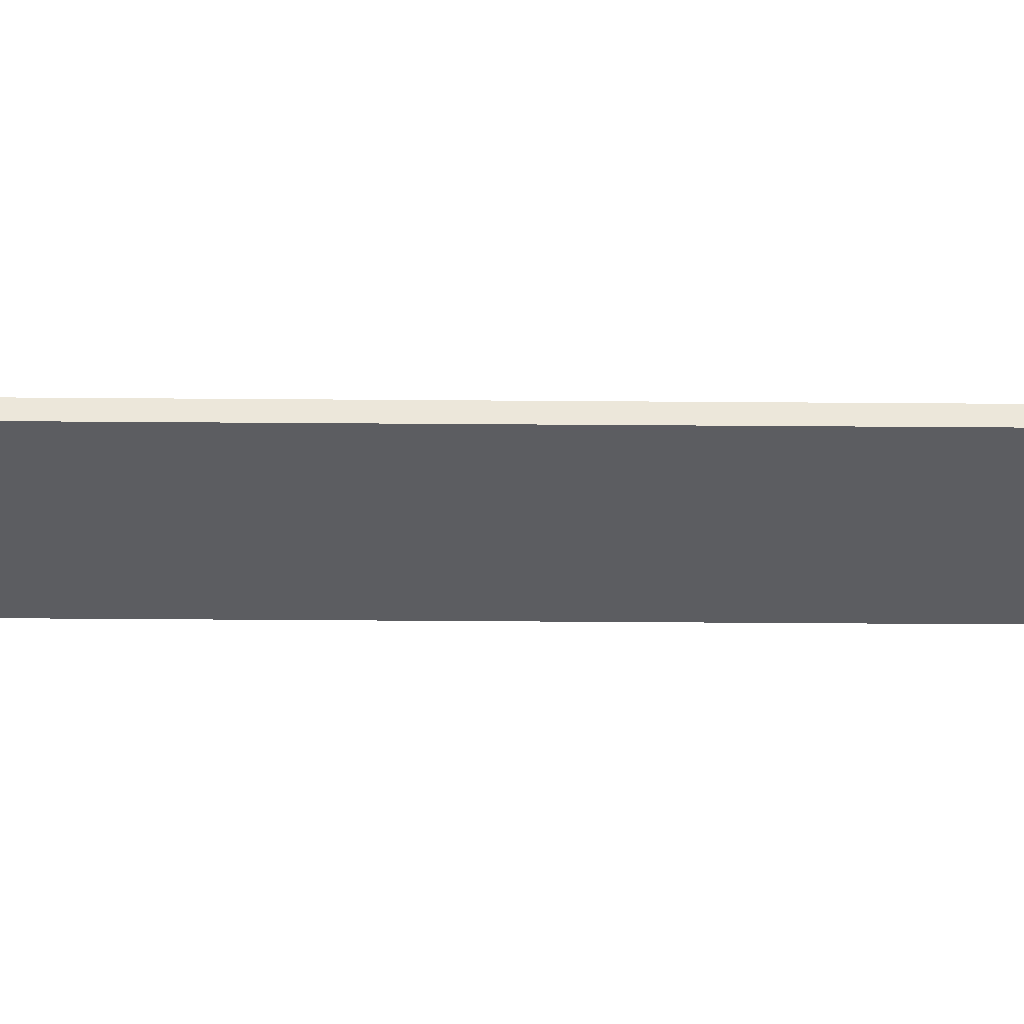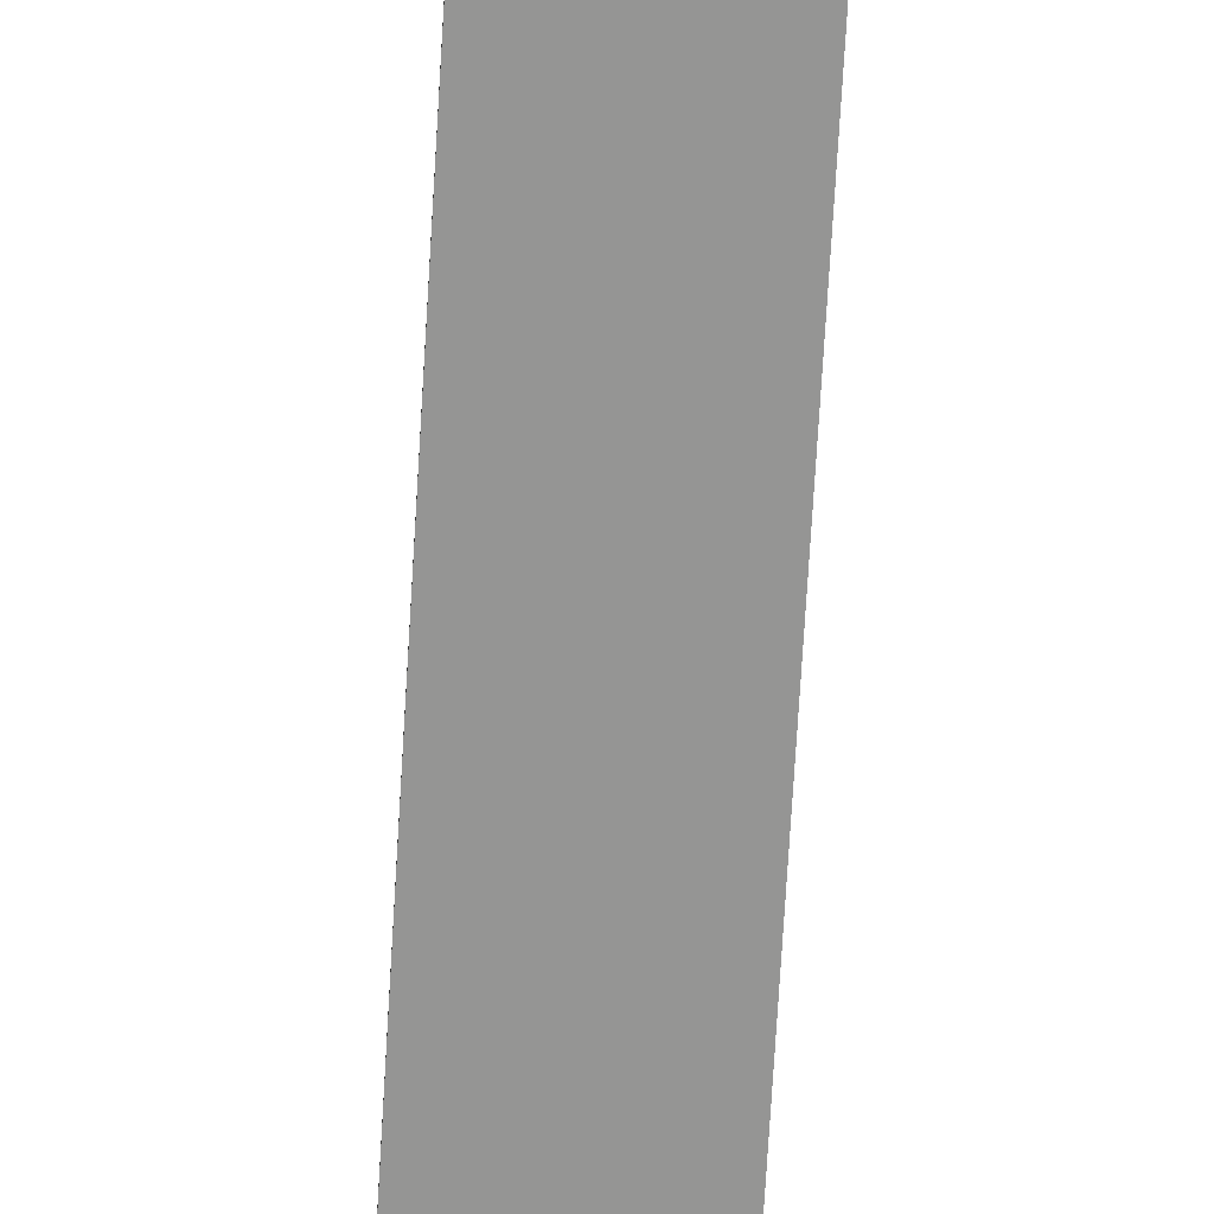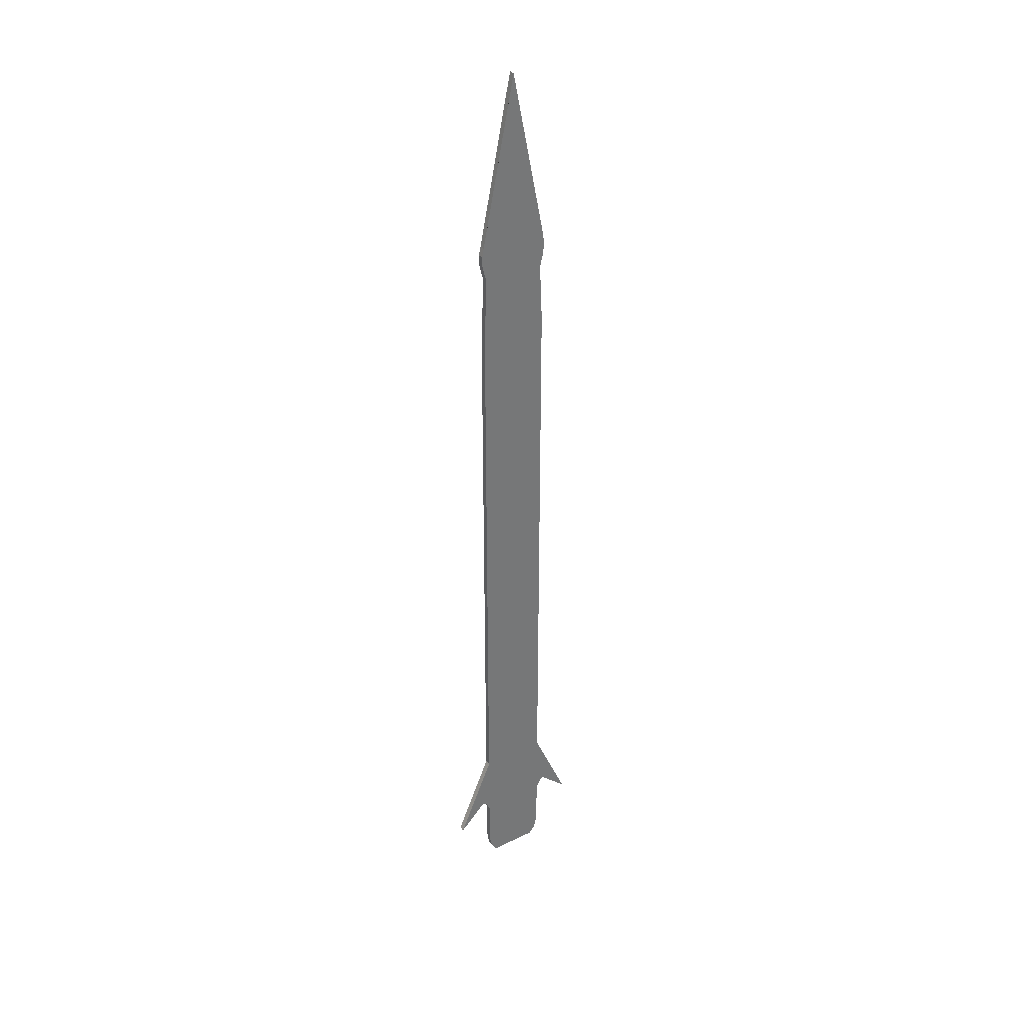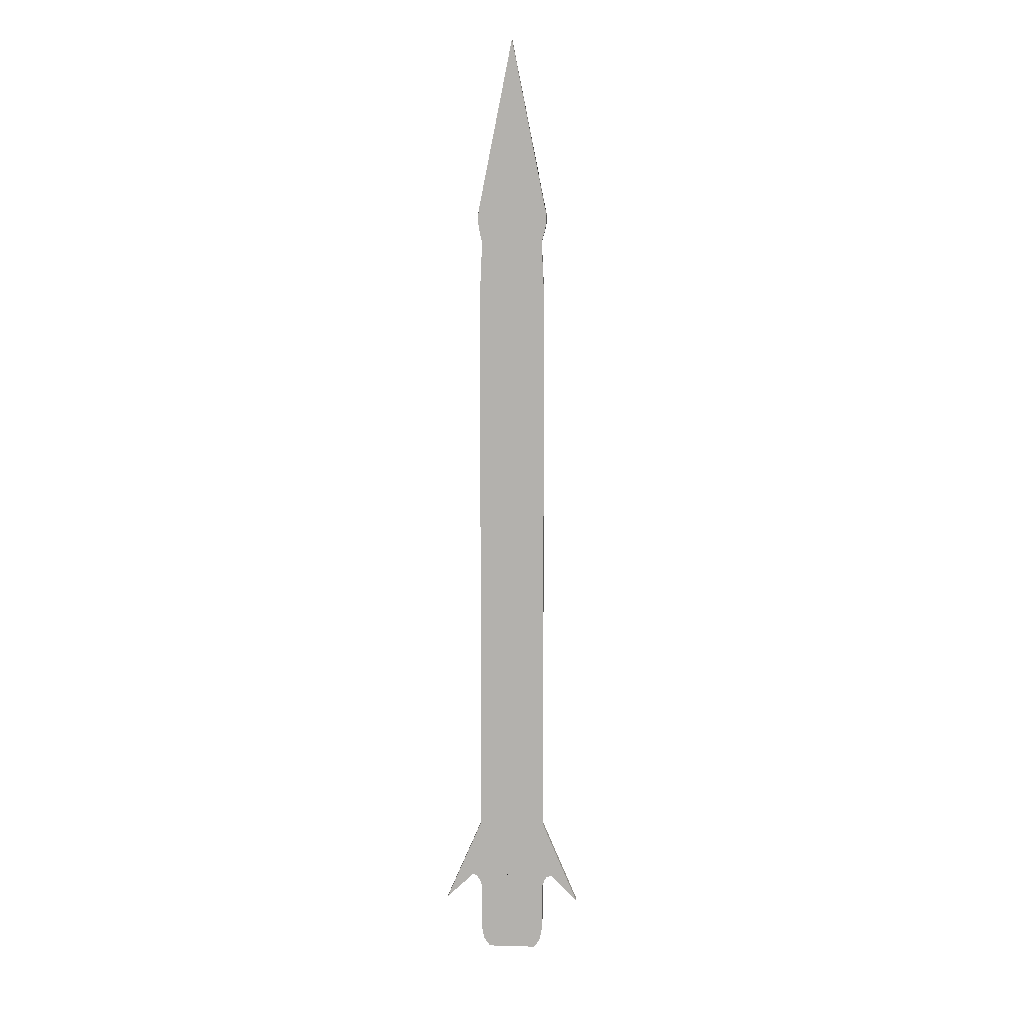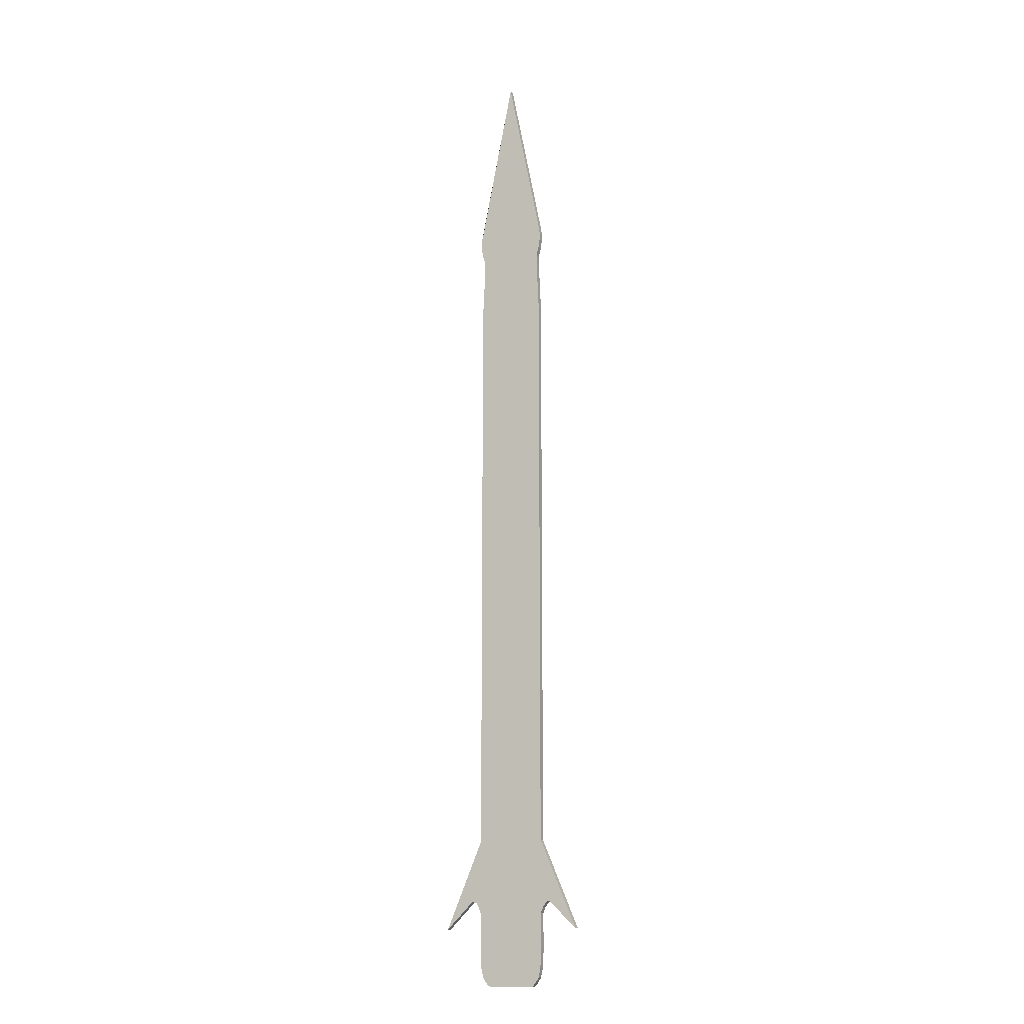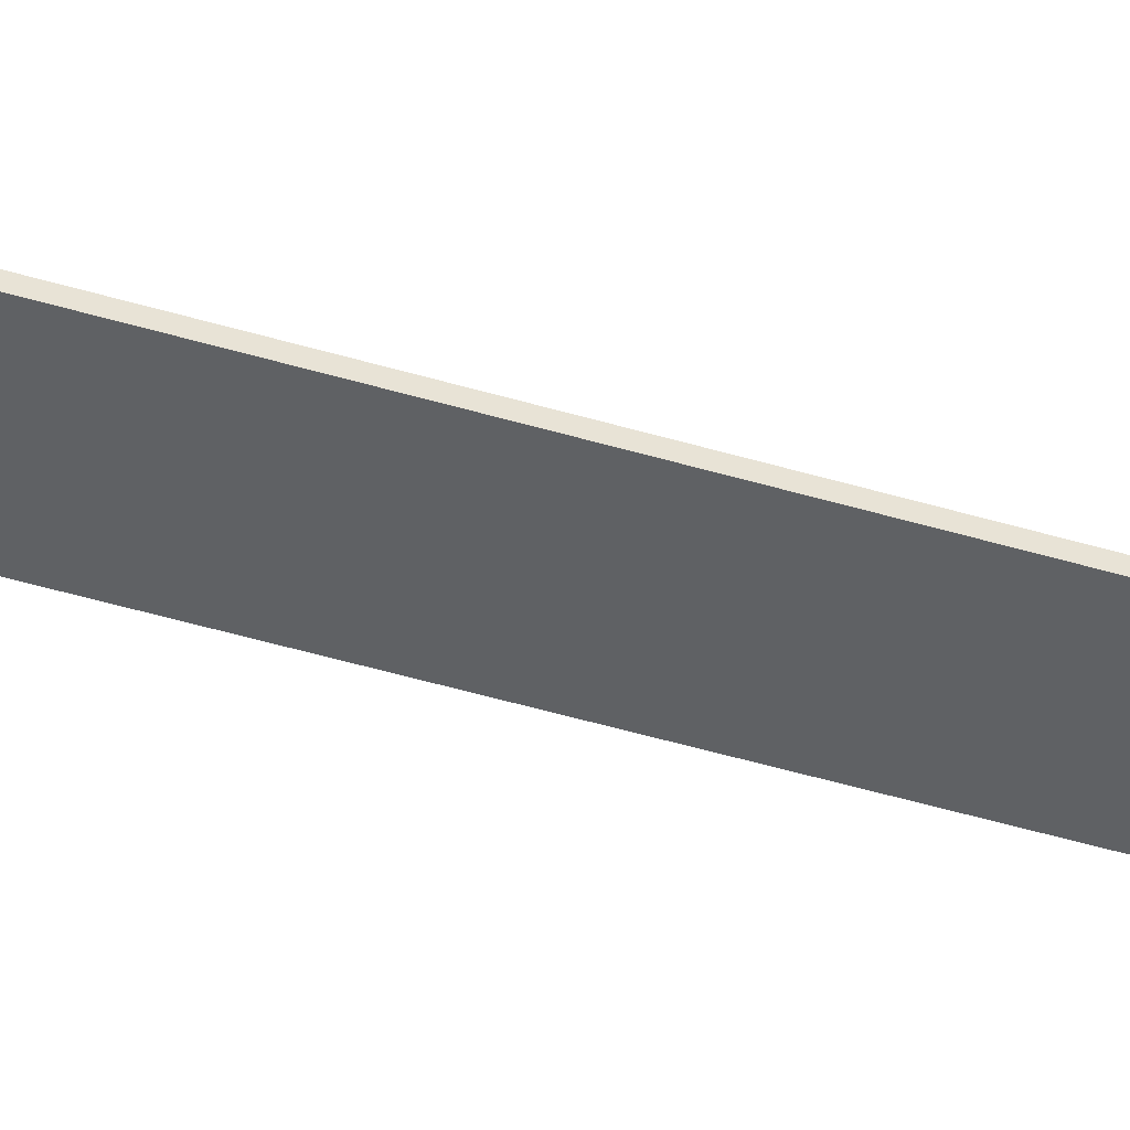
<metadata>
{"format":"obj","ext":"obj","renderer":"f3d","projection":"perspective","resolution":1024,"background":"white","views":[{"elev":-36.4,"azim":-90.6,"up":"+Z"},{"elev":-67.4,"azim":-3.3,"up":"+Z"},{"elev":35.2,"azim":147.1,"up":"+Y"},{"elev":9.9,"azim":4.1,"up":"+Y"},{"elev":-14.0,"azim":-154.6,"up":"+Y"},{"elev":-46.5,"azim":-109.0,"up":"+Z"}]}
</metadata>
<code>
o dWskazowka_Cube
v 0 1.971 0.007938
v 0.09009 1.522 0.007938
v 0.09009 1.522 -0.007938
v 0 1.971 -0.007938
v -0 -0.6367 -0.007938
v 0.07459 -0.6367 -0.007938
v 0.06521 -0.6487 -0.007938
v -0 -0.6487 -0.007938
v 0.06521 -0.6487 0.007938
v -0 -0.6487 0.007938
v 0 1.499 0.007938
v 0.09572 1.499 0.007938
v -0.07506 -0.6367 -0.007938
v -0.06529 -0.6487 -0.007938
v -0.06529 -0.6487 0.007938
v -0.07506 -0.6367 0.007938
v 0.09572 1.499 -0.007938
v 0.09572 1.475 -0.007938
v 0.09572 1.475 0.007938
v -0.09009 1.522 -0.007938
v -0.09385 1.499 -0.007938
v -0.09385 1.499 0.007938
v -0.09009 1.522 0.007938
v 0 1.475 0.007938
v 0 1.499 -0.007938
v -0 -0.2641 0.007938
v 0.09009 -0.2641 0.007938
v 0.09009 0.07619 0.007938
v 0 0.07619 0.007938
v 0.09009 -0.2641 -0.007938
v 0.09009 0.07619 -0.007938
v -0.09009 1.076 -0.007938
v -0.09009 0.07619 -0.007938
v -0.09009 0.07619 0.007938
v -0.09009 1.076 0.007938
v 0 1.076 -0.007938
v 0.09009 1.076 -0.007938
v 0 0.07619 -0.007938
v 0.1898 -0.4992 -0.007938
v 0.1898 -0.4992 0.007938
v -0.09009 -0.2641 -0.007938
v -0.09009 -0.2641 0.007938
v -0 -0.2641 -0.007938
v -0 -0.5526 0.007938
v 0.09009 -0.5526 0.007938
v 0.09009 -0.4564 0.007938
v -0 -0.4564 0.007938
v 0.09009 -0.5526 -0.007938
v 0.09009 -0.4564 -0.007938
v -0.09596 -0.4427 -0.007938
v -0.09009 -0.4564 -0.007938
v -0.09009 -0.4564 0.007938
v -0.09596 -0.4427 0.007938
v -0.000391 -0.4427 -0.007938
v 0.09517 -0.4427 -0.007938
v -0 -0.4564 -0.007938
v -0.1906 -0.4979 -0.007938
v -0.114 -0.4249 -0.007938
v -0.114 -0.4249 0.007938
v -0.1906 -0.4979 0.007938
v -0.001346 -0.4308 0.007938
v 0.101 -0.4309 0.007938
v 0.1149 -0.4254 0.007938
v 0.000465 -0.4251 0.007938
v 0.101 -0.4309 -0.007938
v 0.1149 -0.4254 -0.007938
v 0.09517 -0.4427 0.007938
v -0.000391 -0.4427 0.007938
v -0.001346 -0.4308 -0.007938
v -0.1037 -0.4306 -0.007938
v -0.1037 -0.4306 0.007938
v 0.000465 -0.4251 -0.007938
v -0.01196 -0.3445 -0.007938
v -0.05103 -0.3043 -0.007938
v -0.09009 -0.2641 -0.007938
v -0.09009 -0.2641 -0.007938
v -0.1021 -0.3445 -0.007938
v -0.114 -0.4249 -0.007938
v -0.09385 1.475 0.007938
v 0 1.076 0.007938
v -0.09009 1.268 -0.007938
v 0 1.268 -0.007938
v 0.09009 1.268 -0.007938
v -0.09009 1.268 0.007938
v 0.09009 1.076 0.007938
v -0.084 1.403 -0.007938
v -0.084 1.403 0.007938
v 0 1.403 -0.007938
v 0.08353 1.403 -0.007938
v 0 1.268 0.007938
v 0.09009 1.268 0.007938
v -0.084 1.427 -0.007938
v 0 1.427 -0.007938
v 0.08353 1.427 -0.007938
v -0.084 1.427 0.007938
v 0 1.403 0.007938
v 0.08353 1.403 0.007938
v -0.09385 1.475 -0.007938
v -0.09009 1.451 -0.007938
v -0.09009 1.451 0.007938
v 0 1.475 -0.007938
v 0.09009 1.451 -0.007938
v 0 1.451 -0.007938
v 0 1.427 0.007938
v 0 1.451 0.007938
v 0.08353 1.427 0.007938
v 0.09009 1.451 0.007938
v 0.08986 -0.5766 -0.007938
v 0.08986 -0.5766 0.007938
v -0 -0.5766 0.007938
v -0.09009 -0.5526 -0.007938
v -0.09009 -0.5526 0.007938
v -0 -0.5526 -0.007938
v -0 -0.6247 0.007938
v 0.08201 -0.6247 0.007938
v 0.08748 -0.6007 0.007938
v -0 -0.6007 0.007938
v 0.08201 -0.6247 -0.007938
v 0.08748 -0.6007 -0.007938
v -0.08947 -0.5766 -0.007938
v -0.08757 -0.6007 -0.007938
v -0.08757 -0.6007 0.007938
v -0.08947 -0.5766 0.007938
v -0 -0.5766 -0.007938
v -0 -0.6007 -0.007938
v -0.08249 -0.6247 0.007938
v -0 -0.6247 -0.007938
v -0.08249 -0.6247 -0.007938
v -0 -0.6367 0.007938
v 0.07459 -0.6367 0.007938
f 1 2 3 4
f 5 6 7 8
f 8 7 9 10
f 11 12 2 1
f 13 14 15 16
f 17 3 2 12
f 18 17 12 19
f 20 21 22 23
f 24 19 12 11
f 4 3 17 25
f 26 27 28 29
f 30 31 28 27
f 32 33 34 35
f 36 37 31 38
f 39 30 27 40
f 33 41 42 34
f 38 31 30 43
f 44 45 46 47
f 48 49 46 45
f 50 51 52 53
f 54 55 49 56
f 57 58 59 60
f 61 62 63 64
f 65 66 63 62
f 49 55 67 46
f 47 46 67 68
f 69 65 55 54
f 70 50 53 71
f 58 70 71 59
f 72 66 65 69
f 55 65 62 67
f 68 67 62 61
f 41 57 60 42
f 66 39 40 63
f 42 63 27 26
f 60 59 42
f 63 42 59 64
f 40 27 63
f 39 66 30
f 72 73 30 66
f 74 43 30 73
f 57 41 75 76 77 78 58
f 75 41 43 74
f 33 38 43 41
f 32 36 38 33
f 42 26 29 34
f 20 4 25 21
f 79 24 11 22
f 22 11 1 23
f 23 1 4 20
f 34 29 80 35
f 81 82 36 32
f 82 83 37 36
f 81 32 35 84
f 29 28 85 80
f 31 37 85 28
f 86 81 84 87
f 88 89 83 82
f 86 88 82 81
f 35 80 90 84
f 80 85 91 90
f 37 83 91 85
f 92 93 88 86
f 93 94 89 88
f 92 86 87 95
f 84 90 96 87
f 90 91 97 96
f 83 89 97 91
f 98 99 100 79
f 101 18 102 103
f 98 101 103 99
f 95 104 105 100
f 104 106 107 105
f 94 102 107 106
f 21 25 101 98
f 25 17 18 101
f 21 98 79 22
f 100 105 24 79
f 105 107 19 24
f 102 18 19 107
f 89 94 106 97
f 96 97 106 104
f 87 96 104 95
f 99 92 95 100
f 103 102 94 93
f 99 103 93 92
f 108 48 45 109
f 110 109 45 44
f 51 111 112 52
f 56 49 48 113
f 114 115 116 117
f 118 119 116 115
f 120 121 122 123
f 124 108 119 125
f 120 124 125 121
f 126 114 117 122
f 51 56 113 111
f 123 110 44 112
f 76 75 74 77
f 77 74 73 78
f 58 78 73 72
f 53 68 61 71
f 58 72 69 70
f 70 69 54 50
f 52 47 68 53
f 71 61 64 59
f 50 54 56 51
f 112 44 47 52
f 14 8 10 15
f 13 5 8 14
f 121 125 127 128
f 16 129 114 126
f 6 118 115 130
f 129 130 115 114
f 121 128 126 122
f 125 119 118 127
f 10 9 130 129
f 7 6 130 9
f 15 10 129 16
f 128 127 5 13
f 128 13 16 126
f 127 118 6 5
f 122 117 110 123
f 111 113 124 120
f 113 48 108 124
f 111 120 123 112
f 117 116 109 110
f 119 108 109 116

</code>
